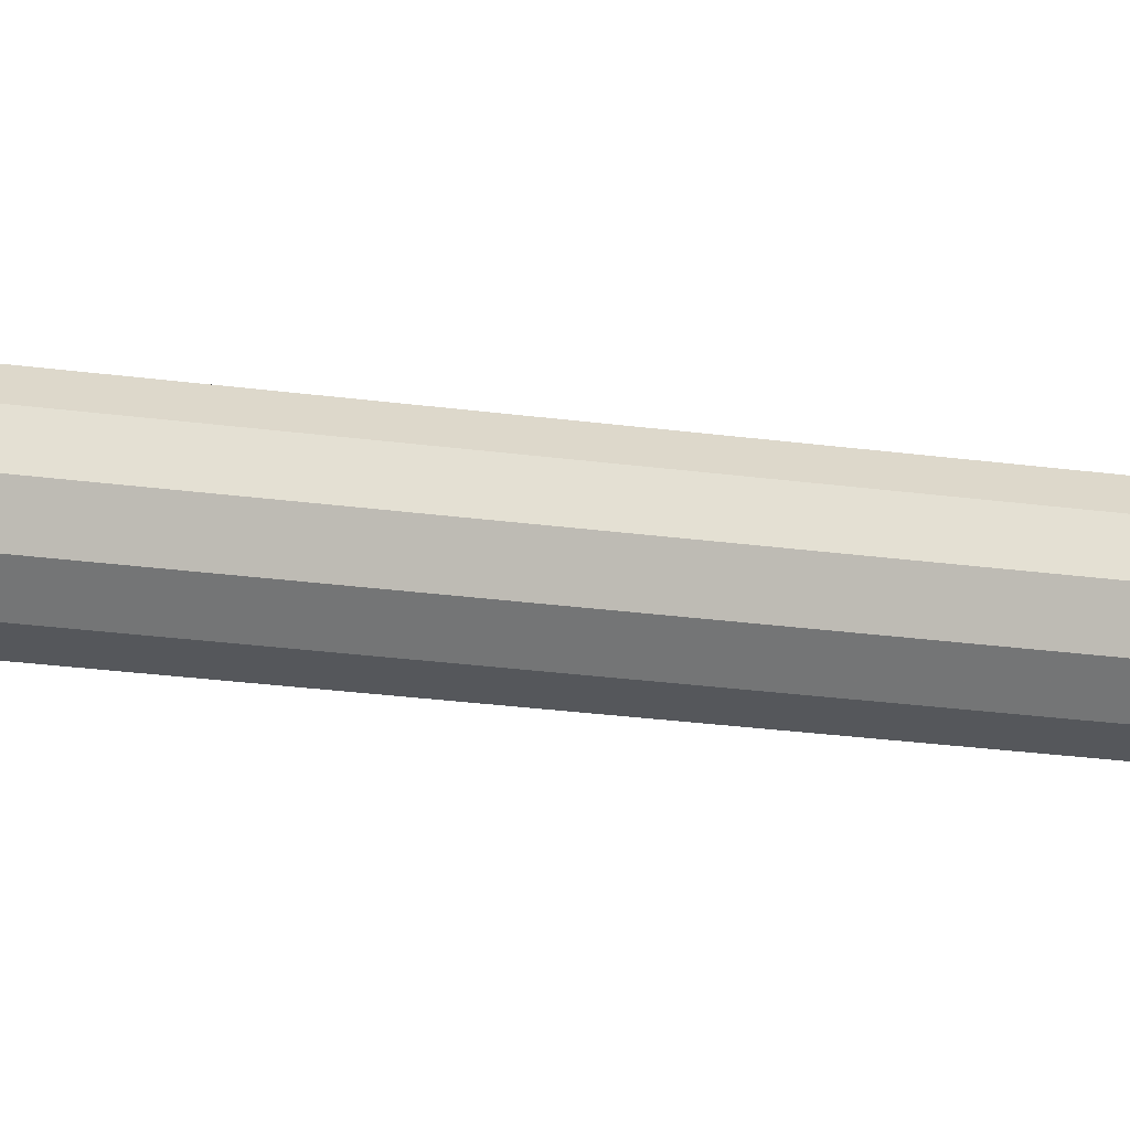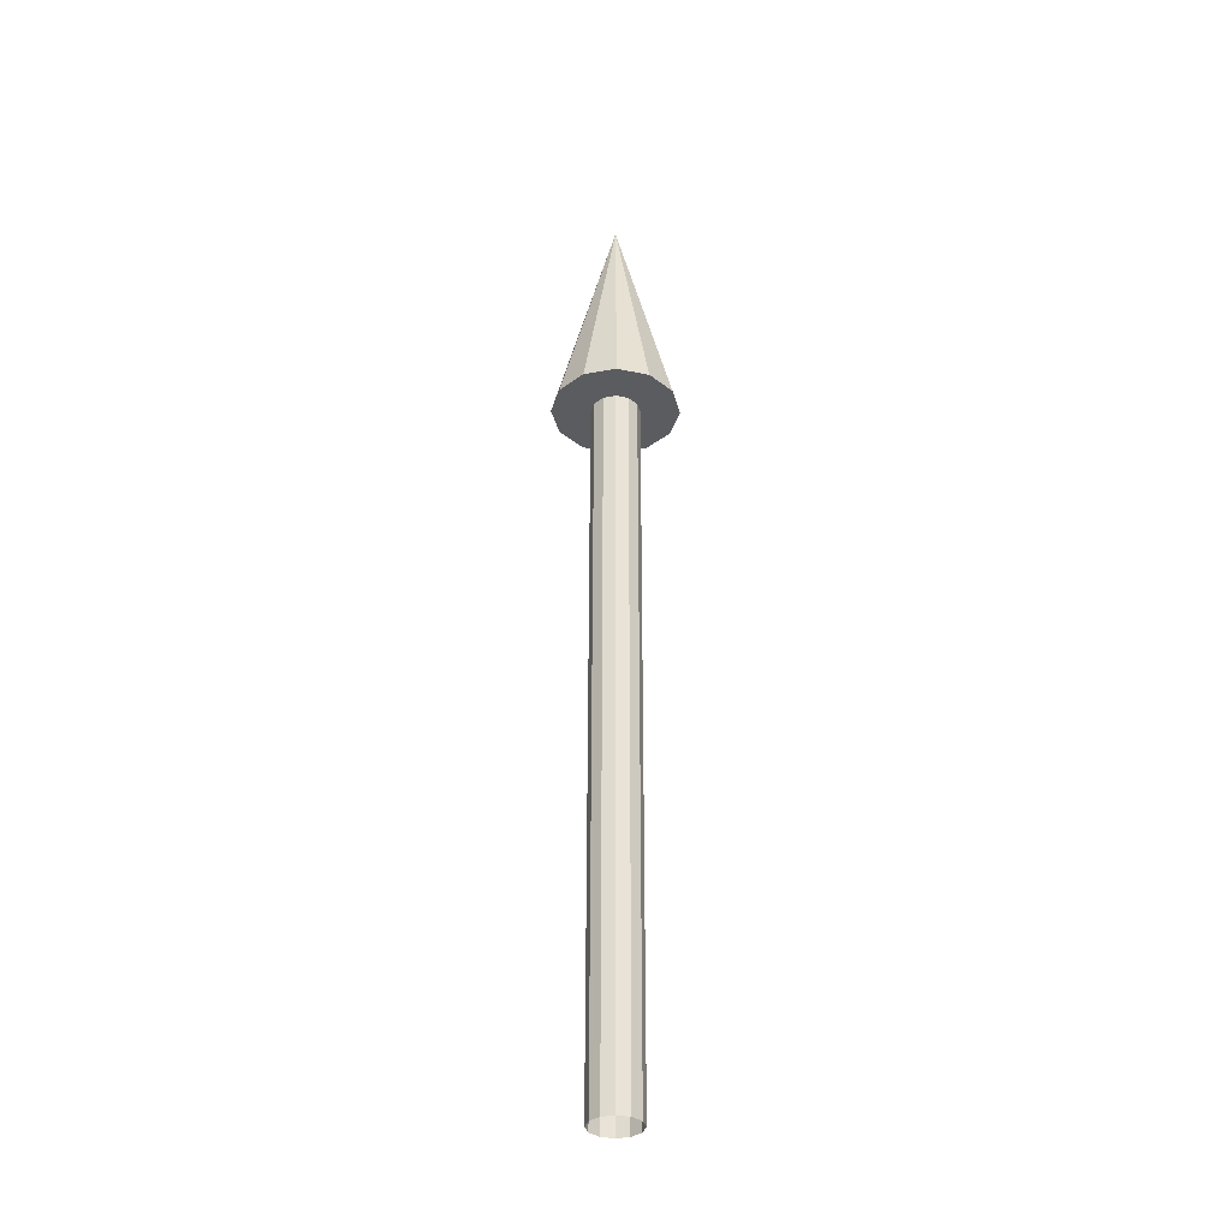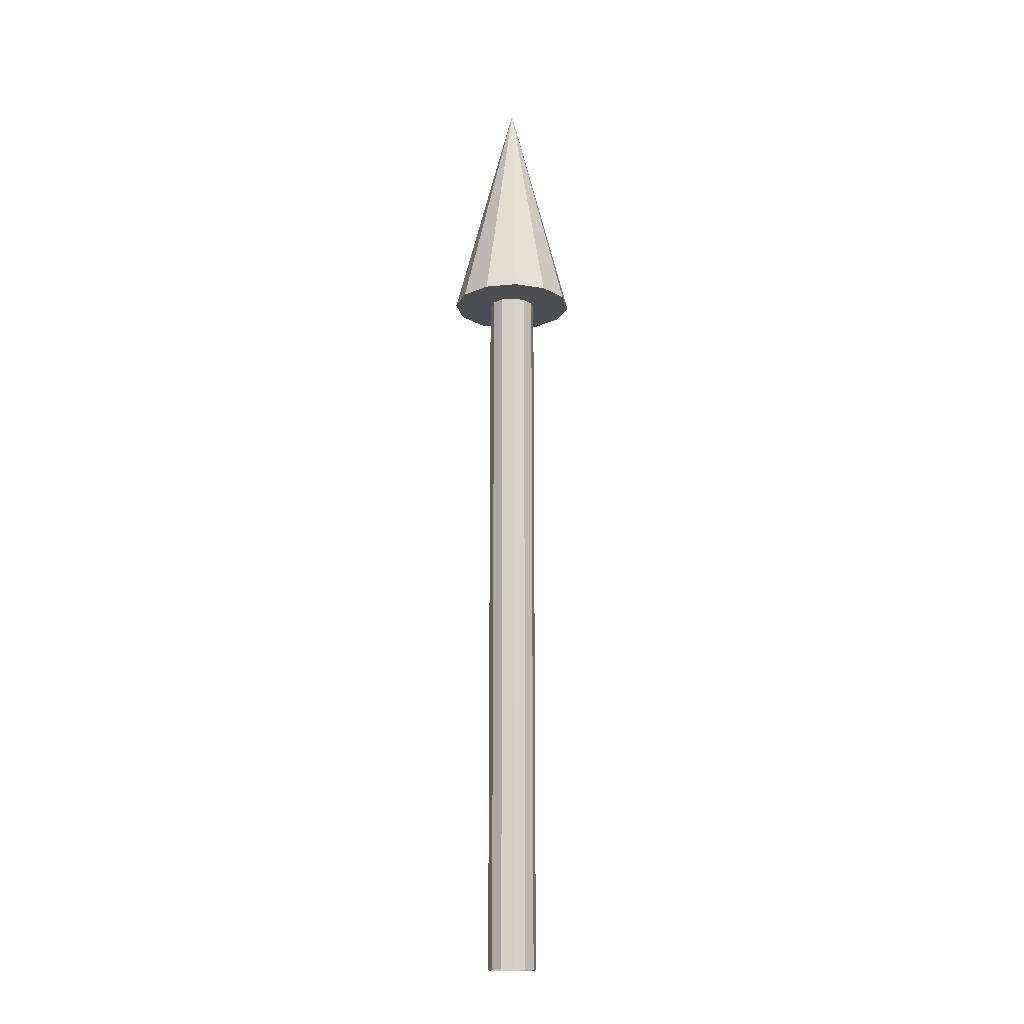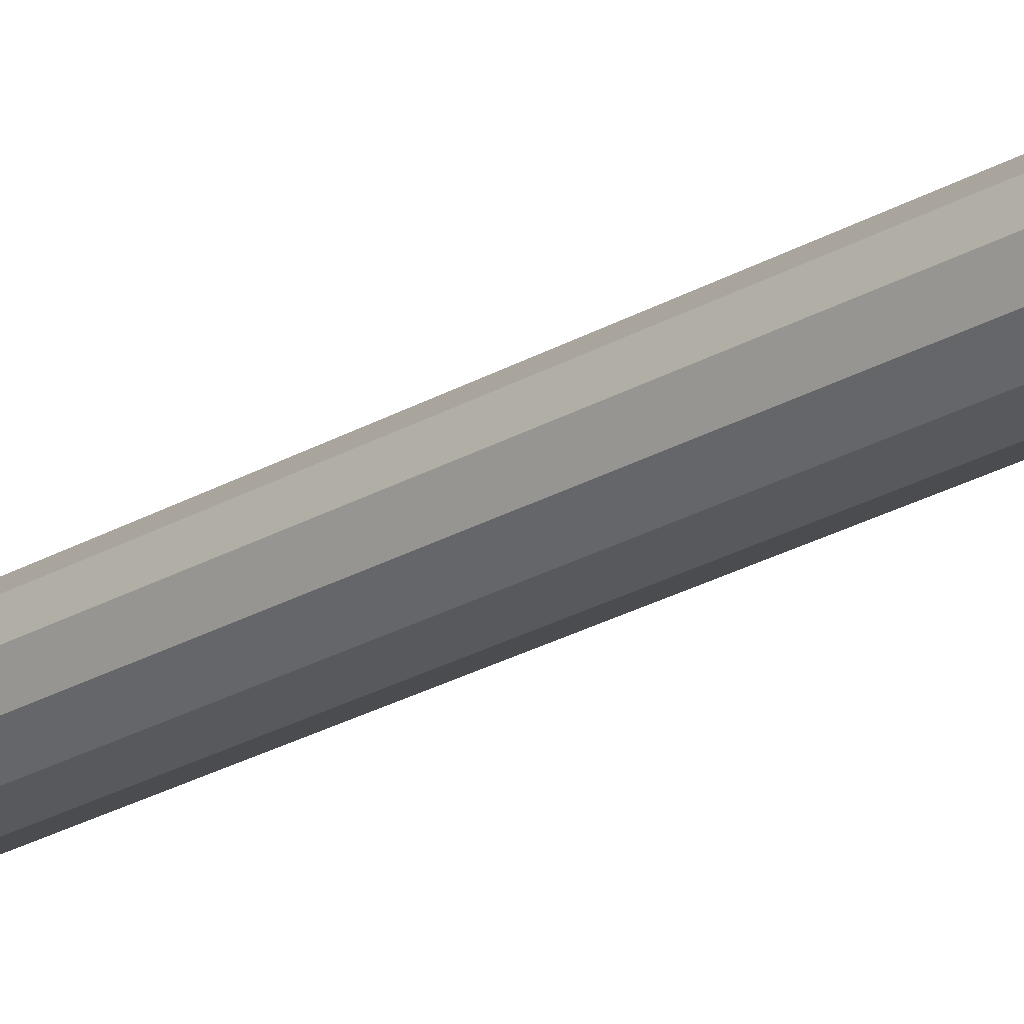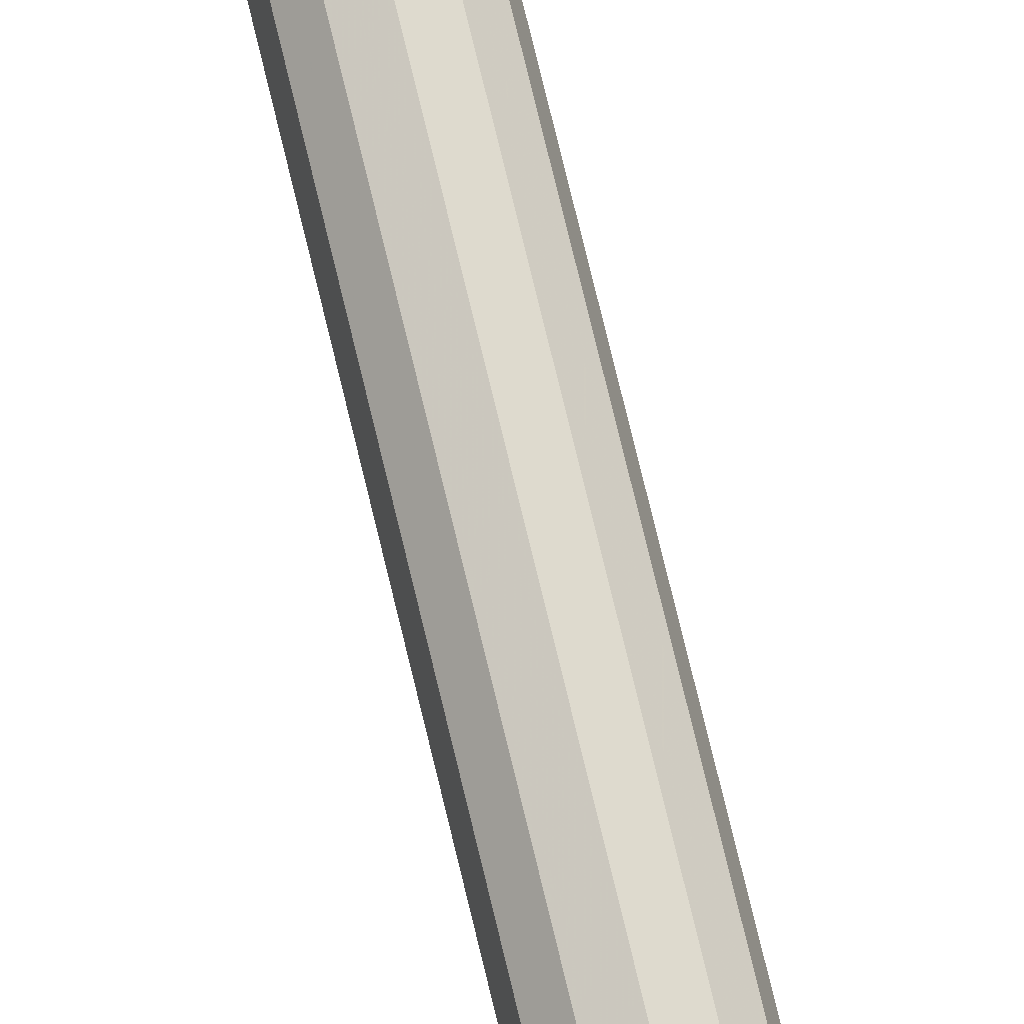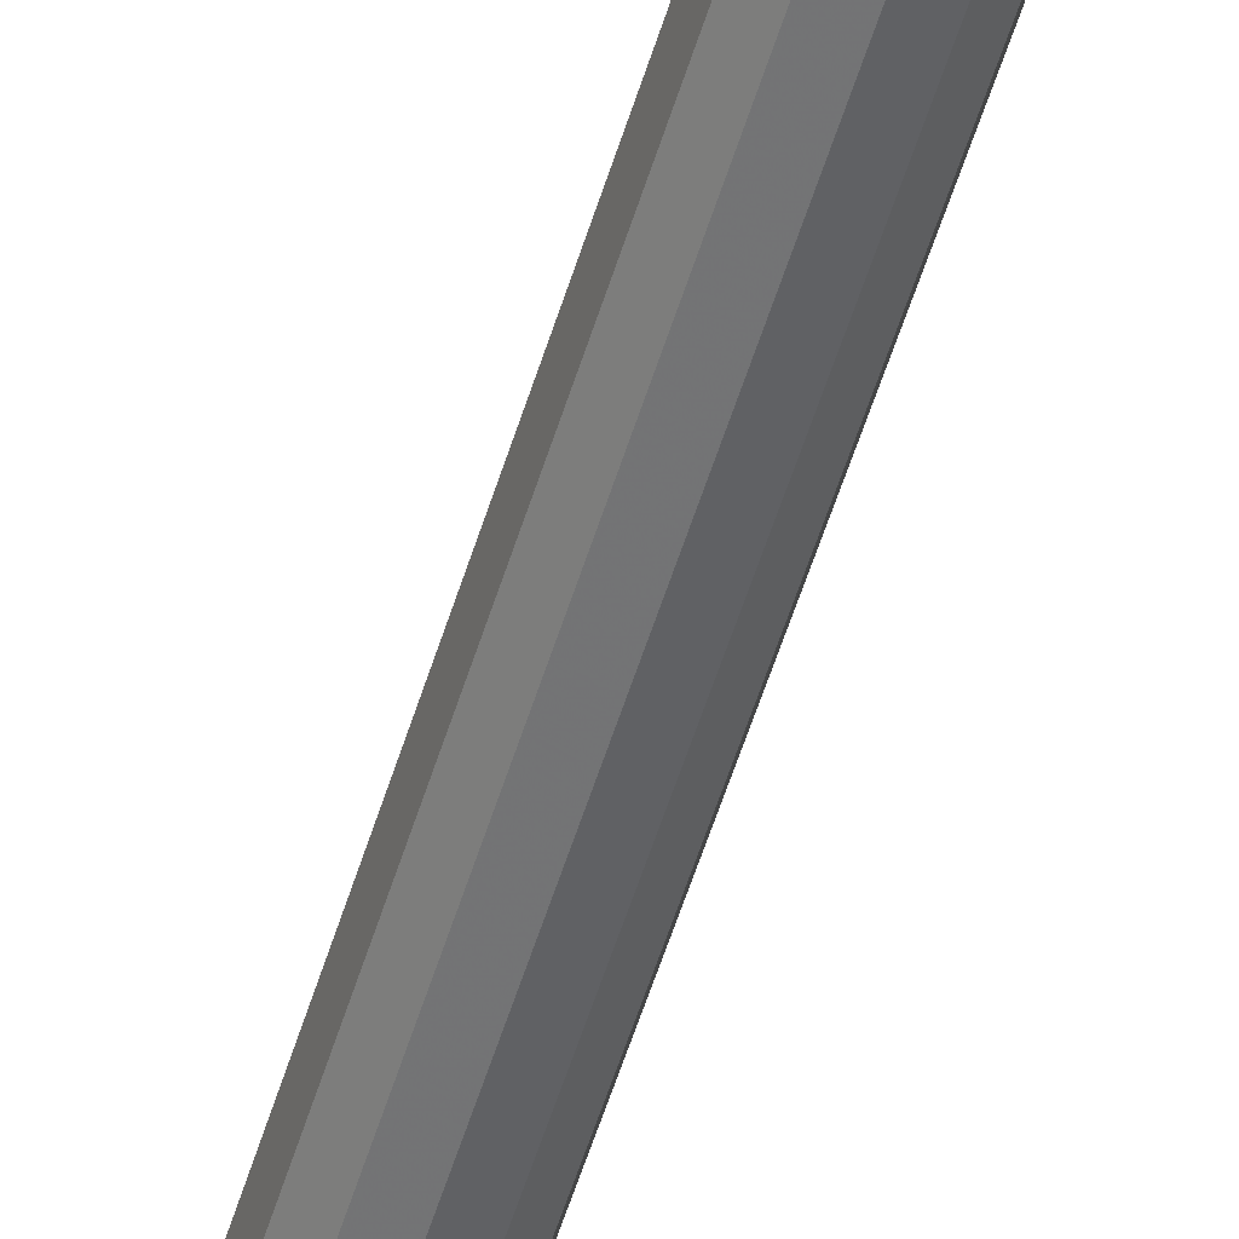
<metadata>
{"format":"obj","ext":"obj","renderer":"f3d","projection":"perspective","resolution":1024,"background":"white","views":[{"elev":-13.4,"azim":67.9,"up":"+Z"},{"elev":-35.0,"azim":59.1,"up":"+Y"},{"elev":-16.8,"azim":-123.7,"up":"+Y"},{"elev":-21.6,"azim":137.3,"up":"+Z"},{"elev":73.3,"azim":166.6,"up":"+Z"},{"elev":-54.3,"azim":-16.7,"up":"+Z"}]}
</metadata>
<code>
v  -0.7806 -0.7583 -2.5
v  -2.031 -0.7583 -2.165
v  -2.031 74.24 -2.165
v  -0.7806 74.24 -2.5
v  -2.946 -0.7583 -1.25
v  -2.946 74.24 -1.25
v  -3.281 -0.7583 0
v  -3.281 74.24 -0
v  -2.946 -0.7583 1.25
v  -2.946 74.24 1.25
v  -2.031 -0.7583 2.165
v  -2.031 74.24 2.165
v  -0.7806 -0.7583 2.5
v  -0.7806 74.24 2.5
v  0.4694 -0.7583 2.165
v  0.4694 74.24 2.165
v  1.384 -0.7583 1.25
v  1.384 74.24 1.25
v  1.719 -0.7583 0
v  1.719 74.24 -0
v  1.384 -0.7583 -1.25
v  1.384 74.24 -1.25
v  0.4694 -0.7583 -2.165
v  0.4694 74.24 -2.165
v  -7.281 74.24 -0
v  -6.41 74.24 3.25
v  -0.7806 99.24 -0
v  -4.031 74.24 5.629
v  -0.7806 74.24 6.5
v  2.469 74.24 5.629
v  4.848 74.24 3.25
v  5.719 74.24 -0
v  4.848 74.24 -3.25
v  2.469 74.24 -5.629
v  -0.7806 74.24 -6.5
v  -4.031 74.24 -5.629
v  -6.41 74.24 -3.25
g translate_y
f 1 2 3
f 3 4 1
f 2 5 6
f 6 3 2
f 5 7 8
f 8 6 5
f 7 9 10
f 10 8 7
f 9 11 12
f 12 10 9
f 11 13 14
f 14 12 11
f 13 15 16
f 16 14 13
f 15 17 18
f 18 16 15
f 17 19 20
f 20 18 17
f 19 21 22
f 22 20 19
f 21 23 24
f 24 22 21
f 23 1 4
f 4 24 23
f 25 26 27
f 27 27 25
f 26 28 27
f 27 27 26
f 28 29 27
f 27 27 28
f 29 30 27
f 27 27 29
f 30 31 27
f 27 27 30
f 31 32 27
f 27 27 31
f 32 33 27
f 27 27 32
f 33 34 27
f 27 27 33
f 34 35 27
f 27 27 34
f 35 36 27
f 27 27 35
f 36 37 27
f 27 27 36
f 37 25 27
f 27 27 37
f 36 35 34
f 34 33 32
f 32 31 30
f 34 32 30
f 30 29 28
f 28 26 25
f 30 28 25
f 34 30 25
f 36 34 25
f 37 36 25
f 27 27 27
f 27 27 27
f 27 27 27
f 27 27 27
f 27 27 27
f 27 27 27
f 27 27 27
f 27 27 27
f 27 27 27
f 27 27 27

</code>
